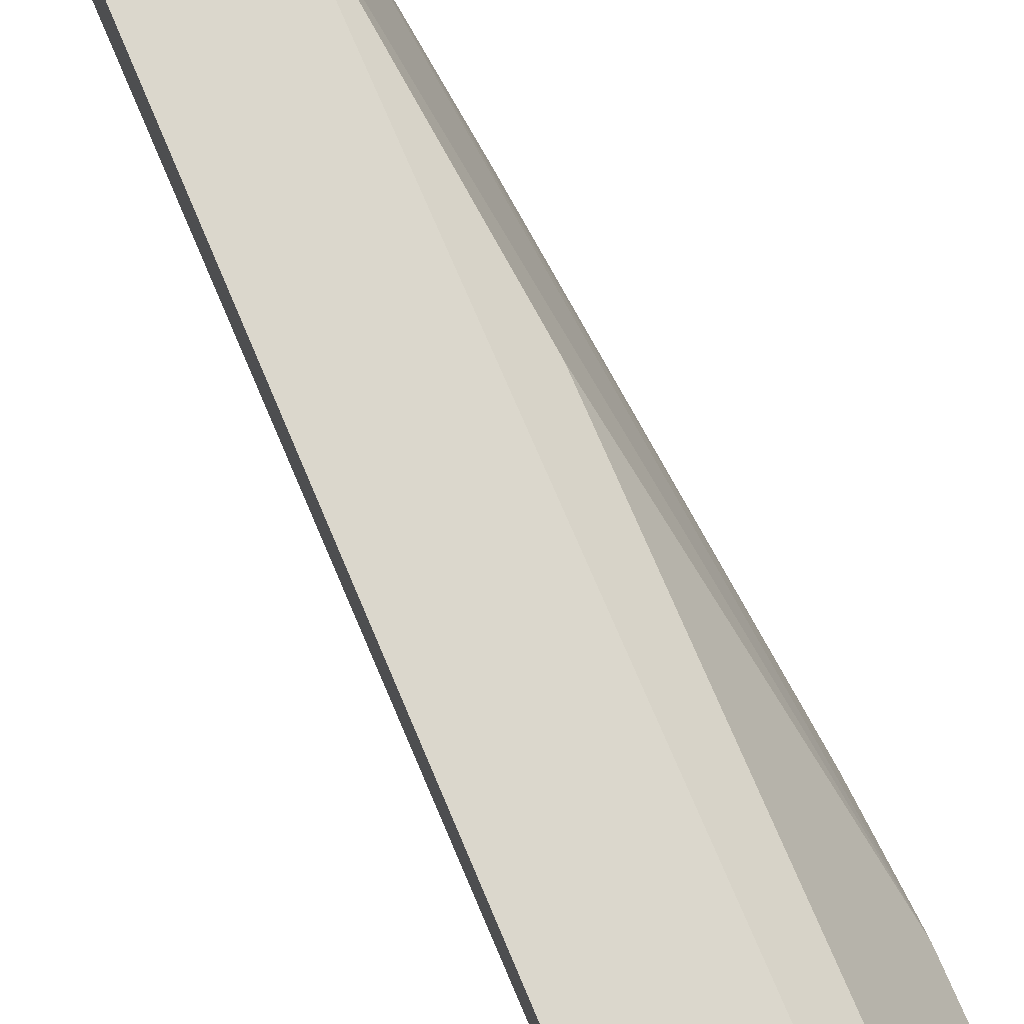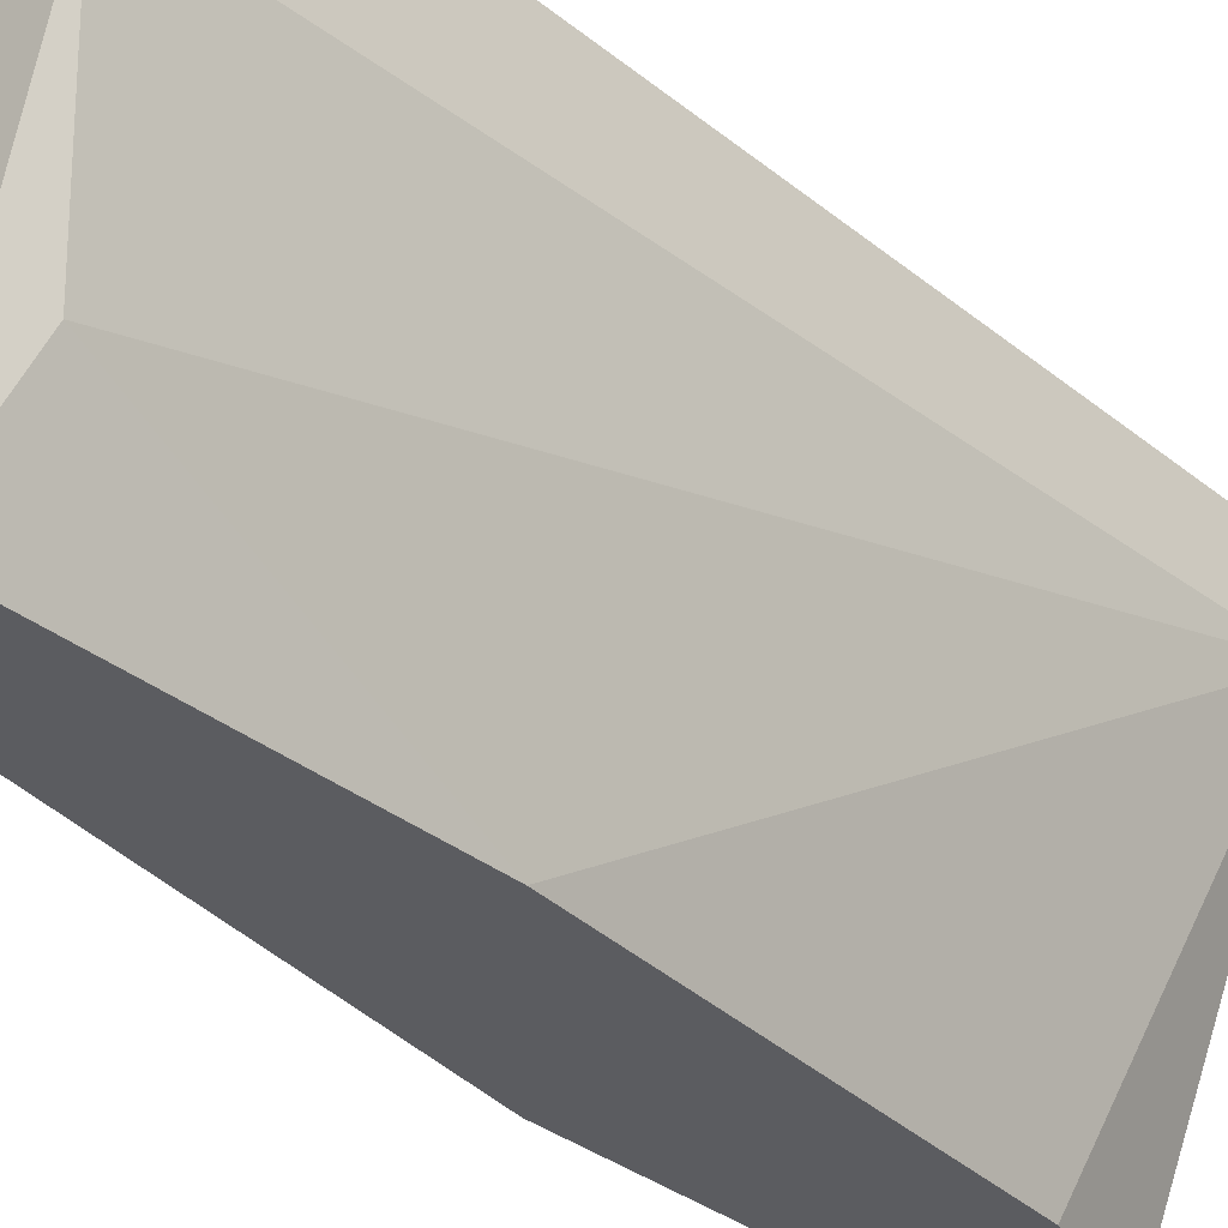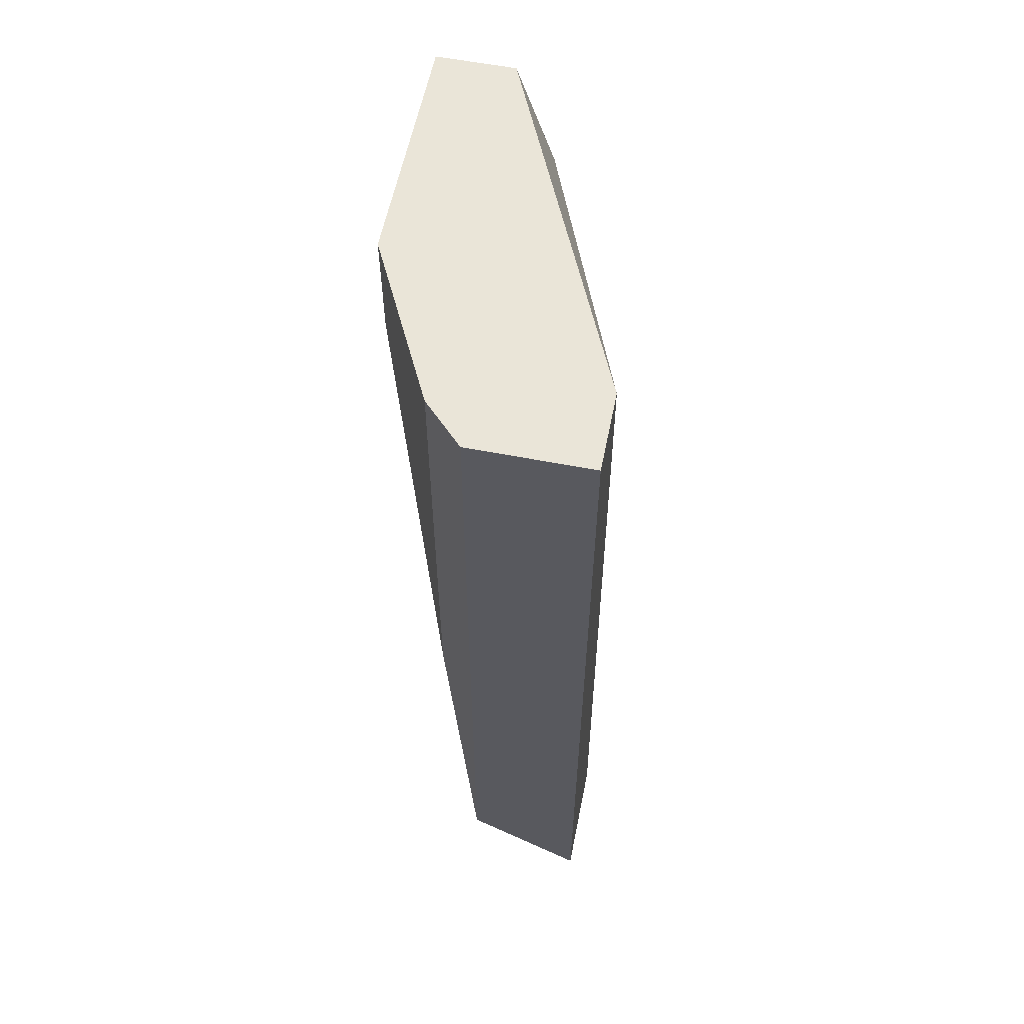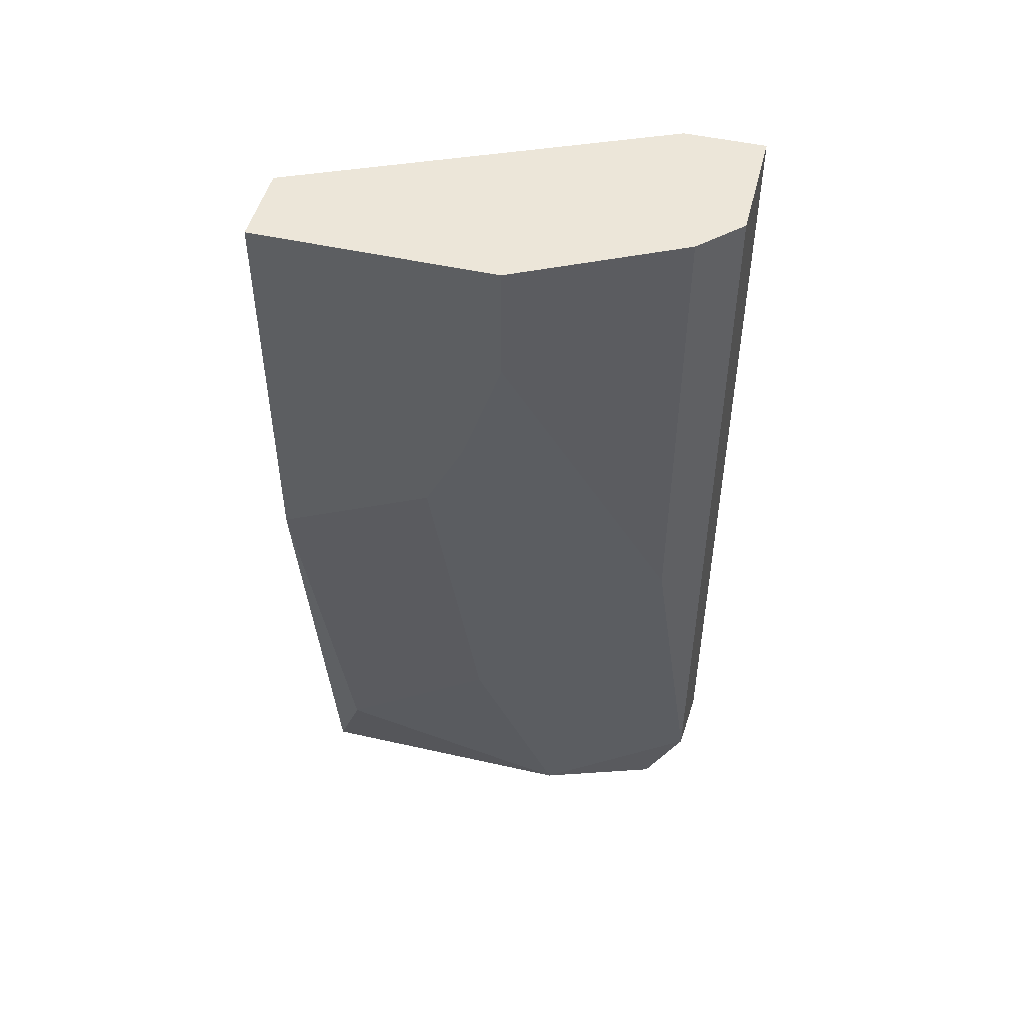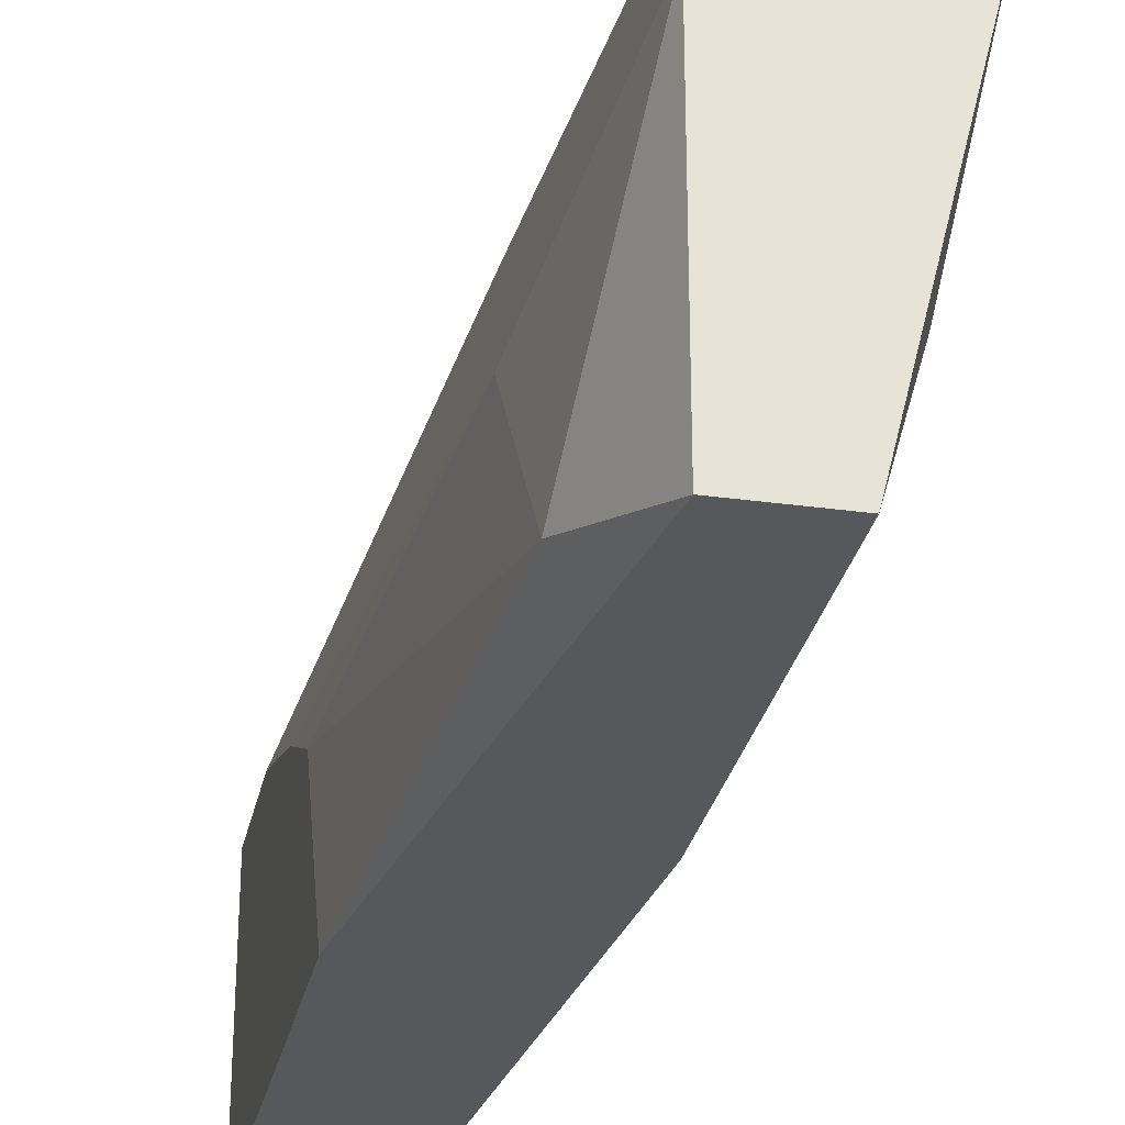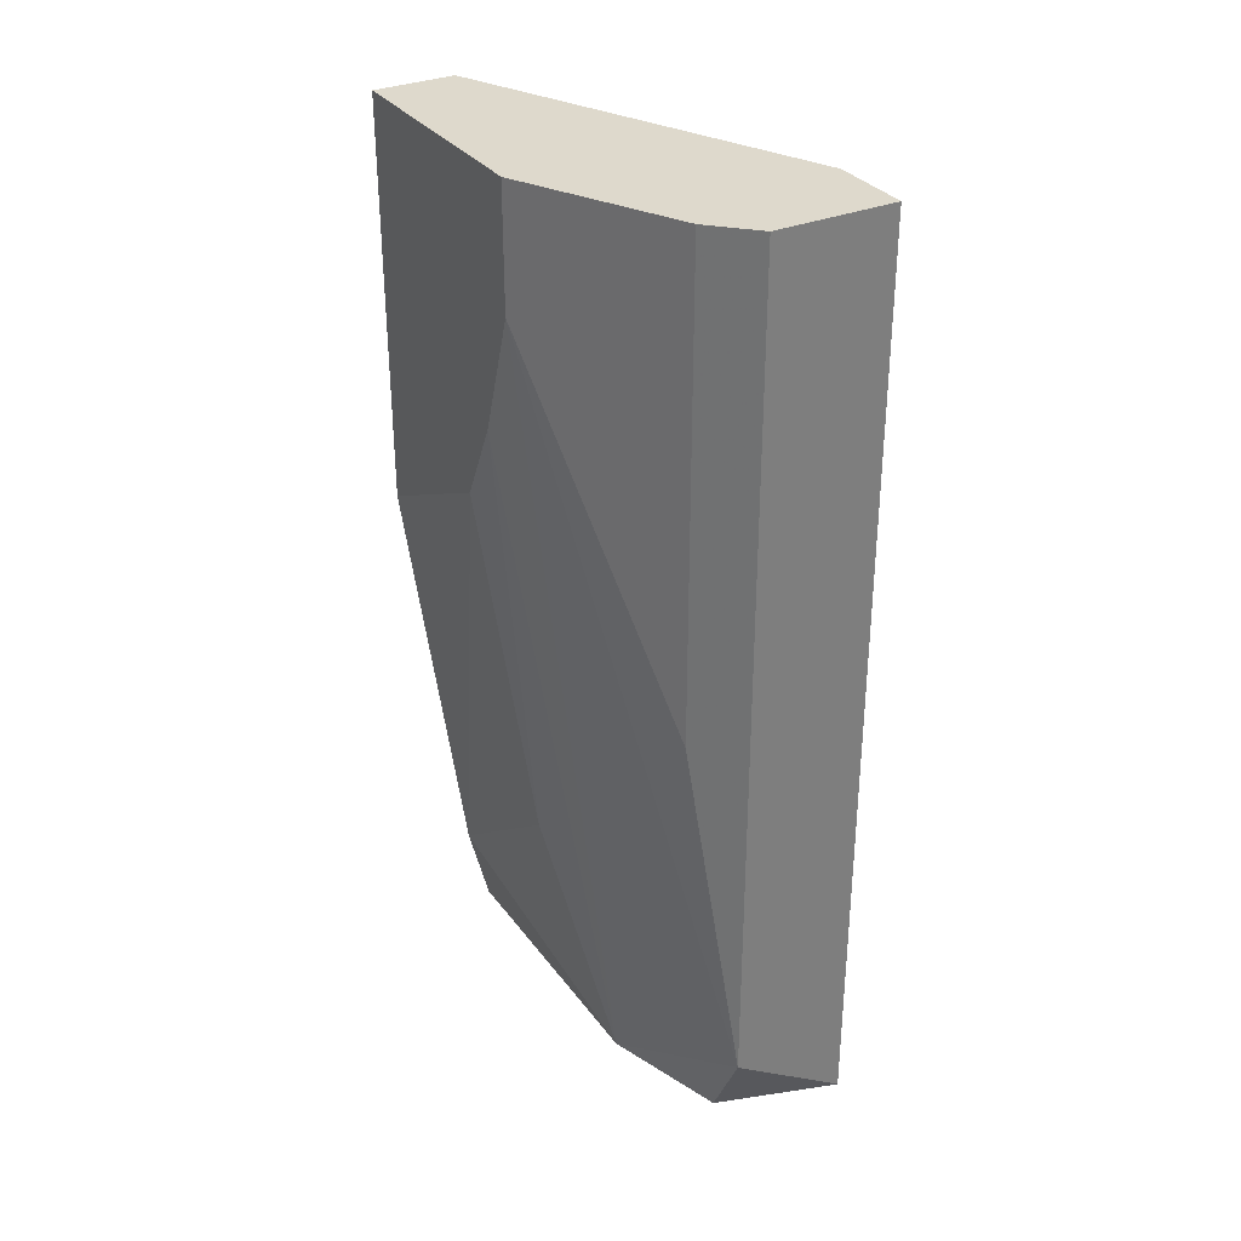
<metadata>
{"format":"obj","ext":"obj","renderer":"f3d","projection":"perspective","resolution":1024,"background":"white","views":[{"elev":73.1,"azim":-22.9,"up":"+Y"},{"elev":-34.8,"azim":-136.6,"up":"+Y"},{"elev":58.7,"azim":-168.6,"up":"+Z"},{"elev":49.1,"azim":104.1,"up":"+Z"},{"elev":-28.8,"azim":168.3,"up":"+Y"},{"elev":32.2,"azim":149.7,"up":"+Z"}]}
</metadata>
<code>
v 0.02075 0.000928 0.01105
v 0.02075 -0.00317 0.009001
v 0.02075 -0.00317 0.01925
v 0.02075 0.002977 0.01618
v 0.02075 0.002977 0.01925
v 0.02075 0.001953 0.0131
v 0.0146 0.0081 -0.00432
v 0.0146 0.0081 0.01925
v 0.0146 0.005026 -0.00432
v 0.0146 0.006051 0.01925
v 0.01973 -0.002146 -0.001244
v 0.01973 0.001953 0.001832
v 0.01563 -9.6e-05 -0.003293
v 0.01665 -0.00317 0.004905
v 0.01665 -0.00317 -0.00432
v 0.0187 0.007076 0.006954
v 0.0187 0.007076 0.01925
v 0.0187 0.004002 -0.00432
v 0.0187 -0.00317 -0.00432
v 0.0187 -0.00317 0.01925
v 0.01768 0.0081 -0.002269
v 0.01768 0.0081 0.01925
v 0.01768 0.007076 -0.00432
v 0.01768 -0.00317 0.01618
f 1 11 12
f 19 15 7
f 15 19 20
f 5 10 20
f 10 5 22
f 21 7 22
f 20 19 2
f 19 7 18
f 15 20 14
f 7 15 9
f 10 7 9
f 7 10 8
f 10 22 8
f 22 7 8
f 5 20 3
f 2 5 3
f 20 2 3
f 20 10 24
f 10 14 24
f 14 20 24
f 5 2 6
f 2 19 11
f 19 18 11
f 15 14 13
f 14 10 13
f 9 15 13
f 10 9 13
f 21 22 16
f 22 5 17
f 5 16 17
f 16 22 17
f 7 21 23
f 18 7 23
f 21 18 23
f 6 2 1
f 2 11 1
f 18 21 4
f 5 6 4
f 6 18 4
f 16 5 4
f 21 16 4
f 18 6 12
f 11 18 12
f 6 1 12

</code>
